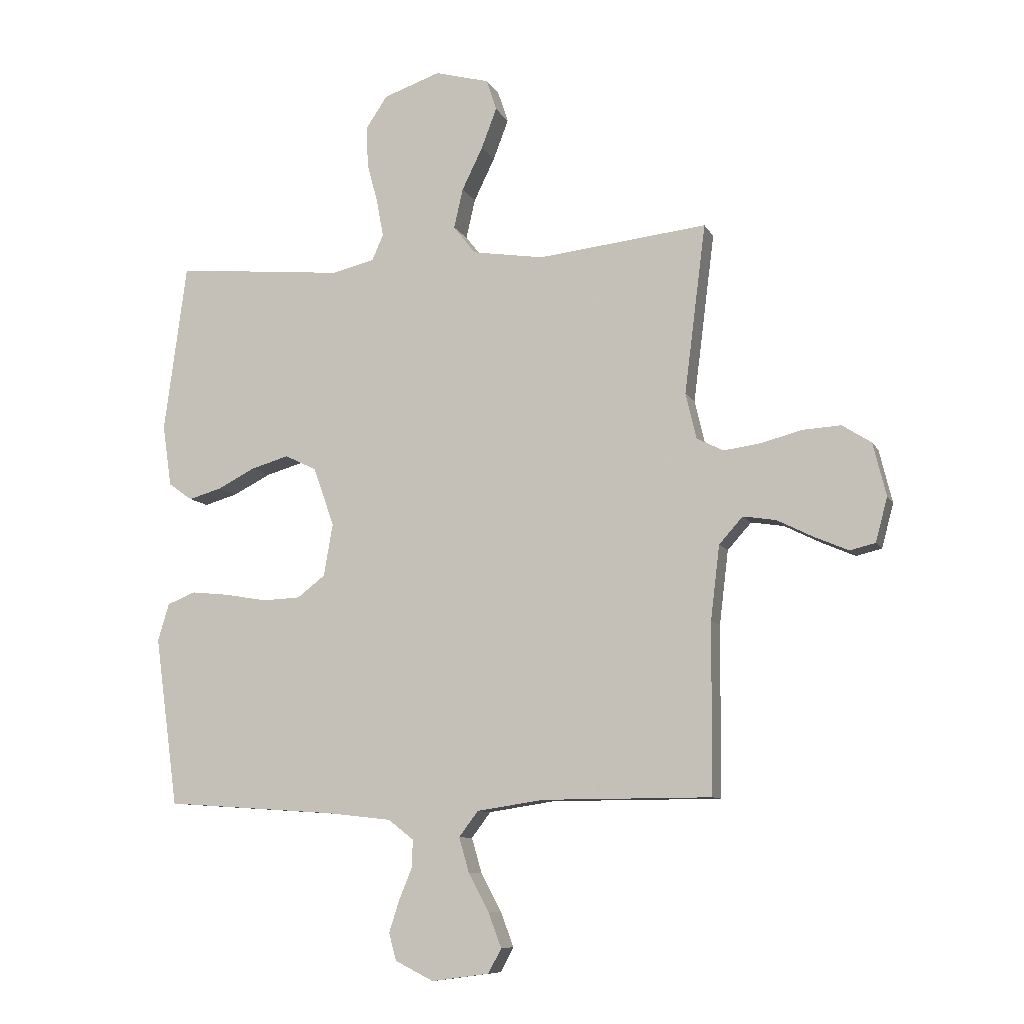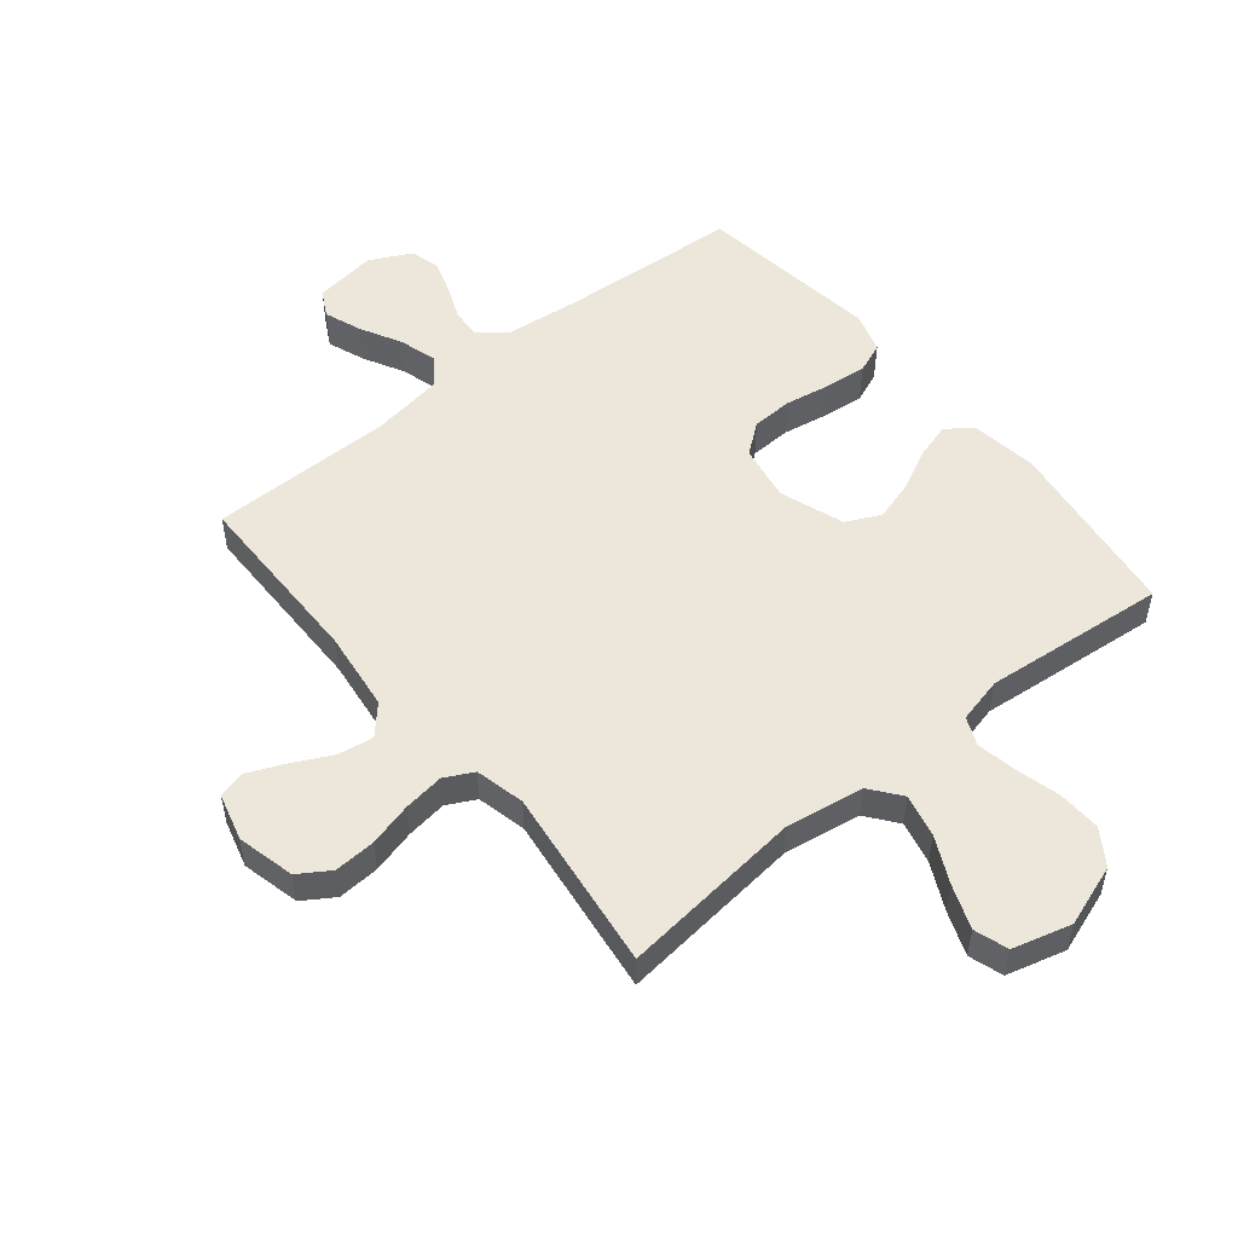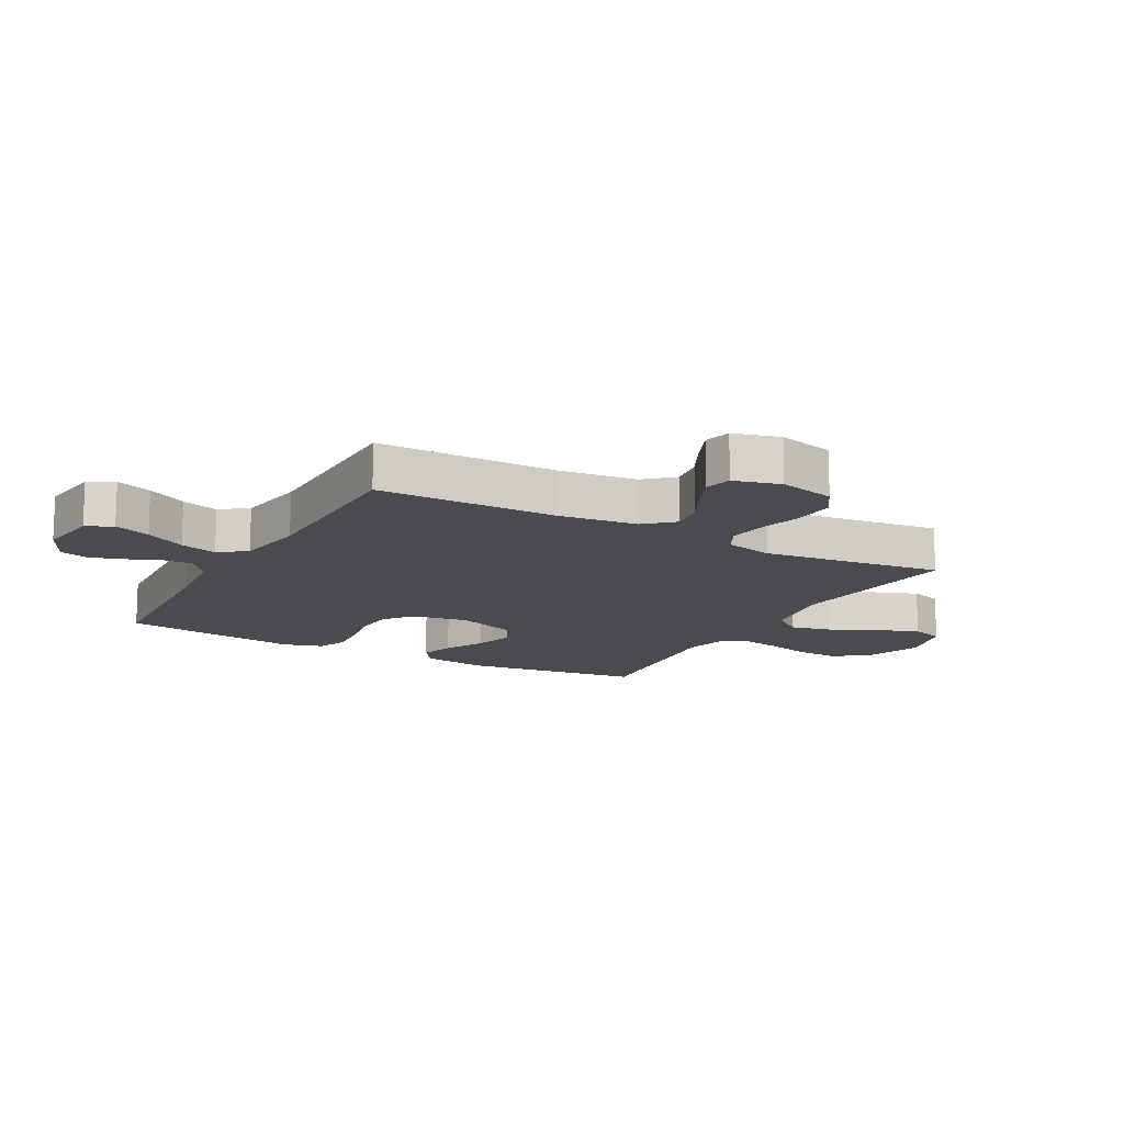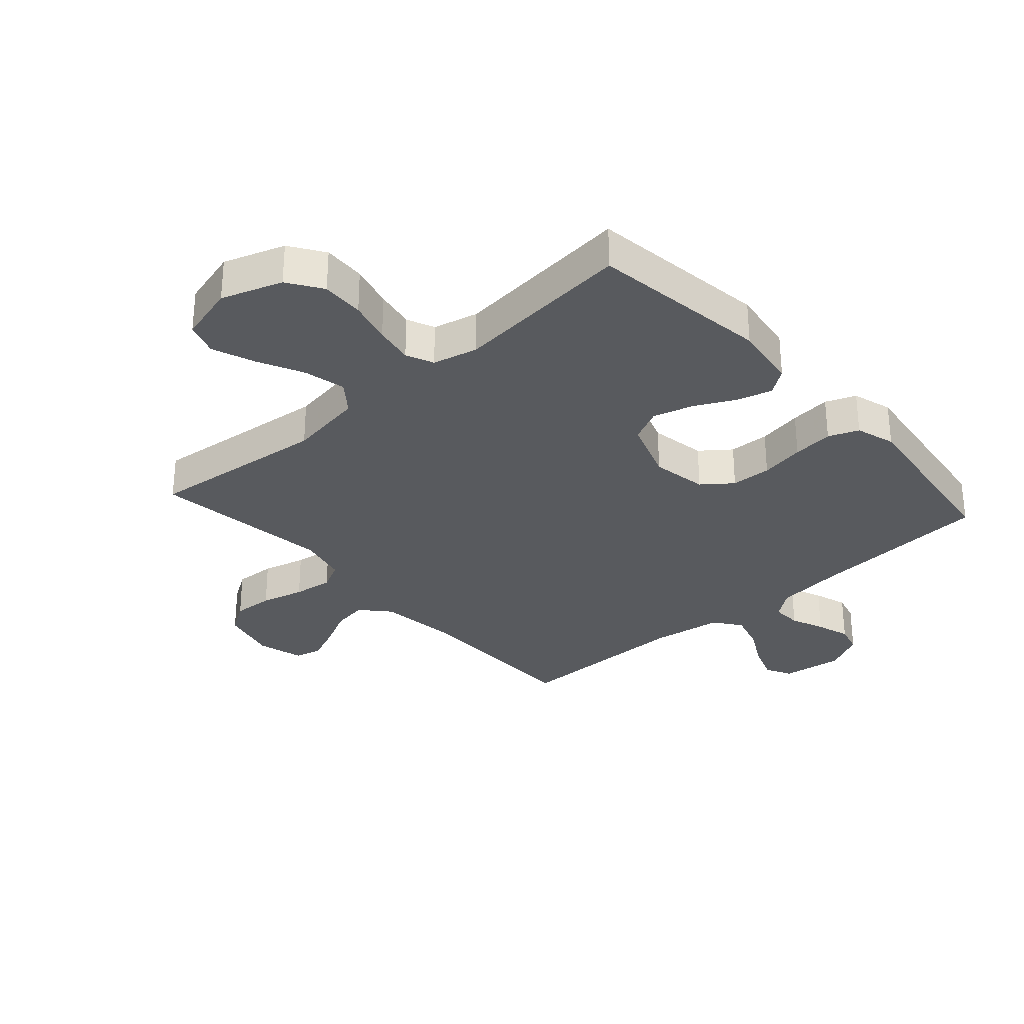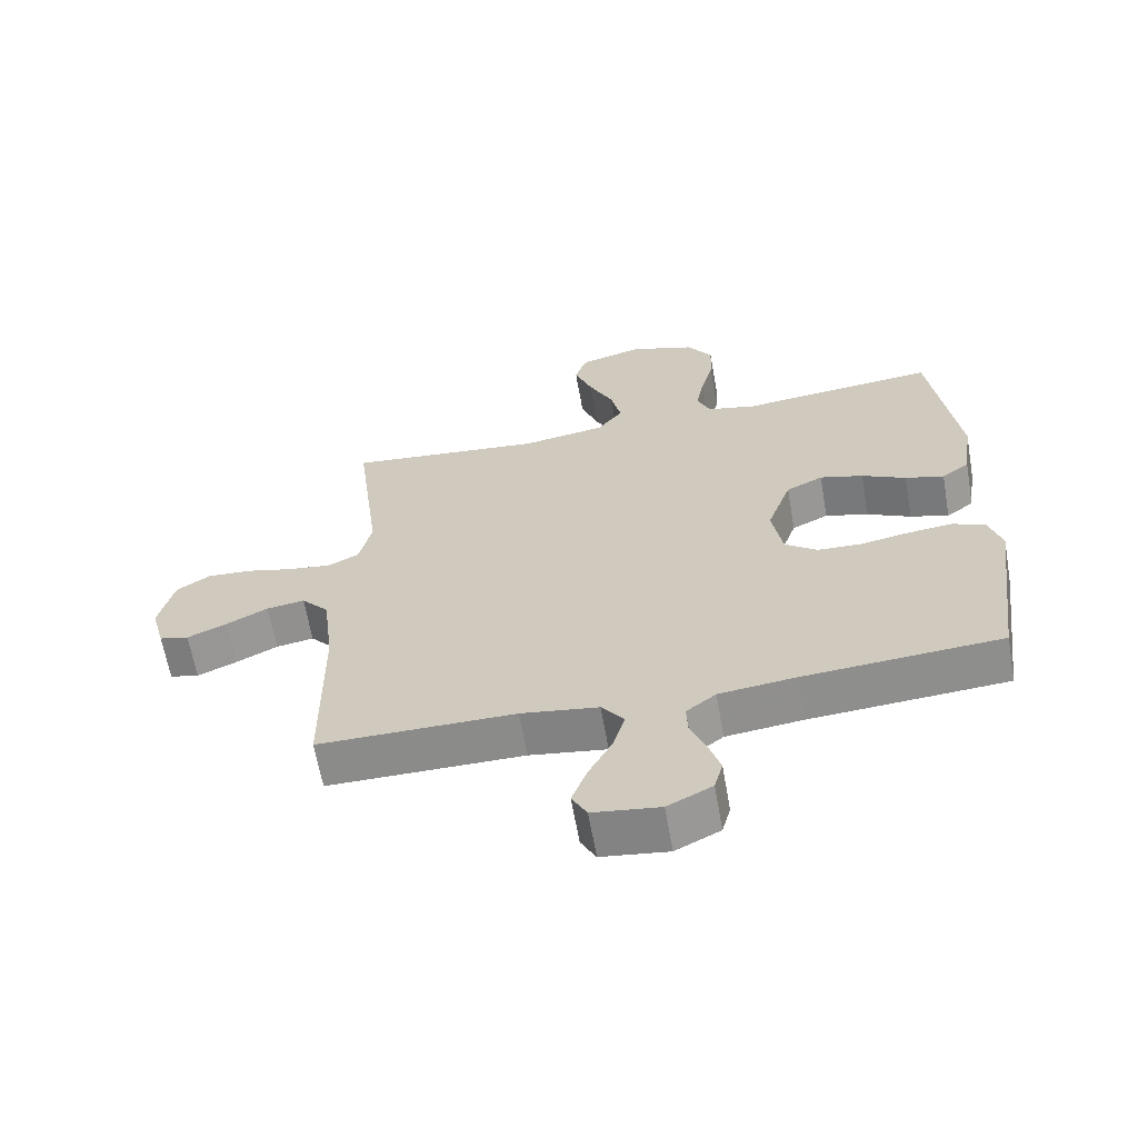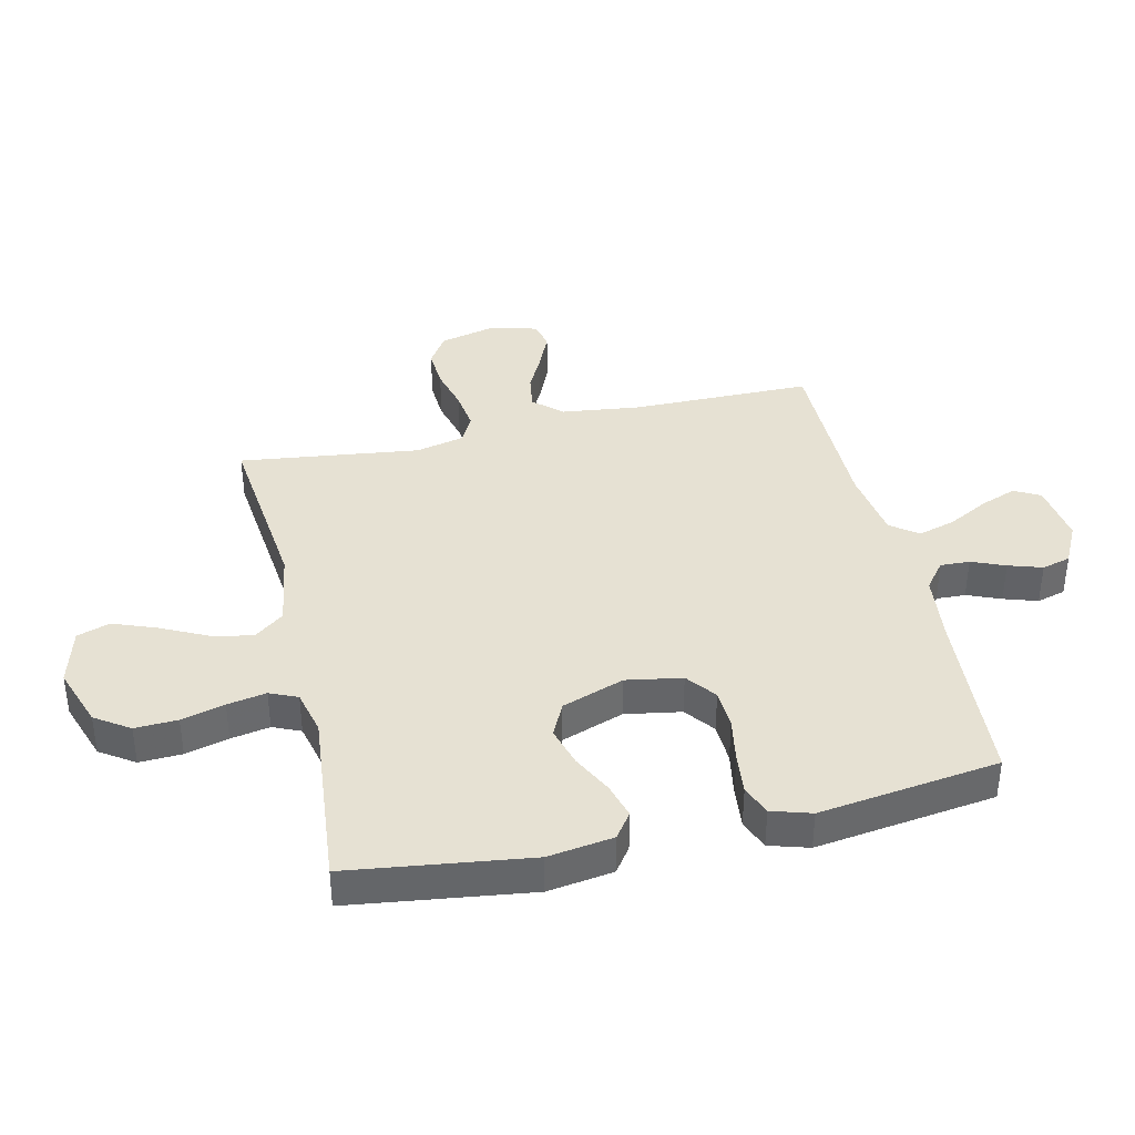
<metadata>
{"format":"obj","ext":"obj","renderer":"f3d","projection":"perspective","resolution":1024,"background":"white","views":[{"elev":-9.2,"azim":-162.4,"up":"+Z"},{"elev":52.3,"azim":-39.1,"up":"+Y"},{"elev":-14.0,"azim":-118.9,"up":"+Y"},{"elev":-30.8,"azim":41.8,"up":"+Y"},{"elev":-63.8,"azim":10.0,"up":"+Z"},{"elev":38.7,"azim":77.1,"up":"+Y"}]}
</metadata>
<code>
v 0.5 0.07 -0.5
v 0.2 0.07 -0.52
v 0.083 0.07 -0.533
v 0.038 0.07 -0.568
v 0.04 0.07 -0.617
v 0.063 0.07 -0.673
v 0.081 0.07 -0.729
v 0.068 0.07 -0.777
v 0 0.07 -0.811
v -0.102 0.07 -0.797
v -0.125 0.07 -0.754
v -0.102 0.07 -0.693
v -0.066 0.07 -0.626
v -0.048 0.07 -0.564
v -0.082 0.07 -0.519
v -0.2 0.07 -0.501
v -0.5 0.07 -0.5
v -0.502 0.07 -0.2
v -0.518 0.07 -0.069
v -0.56 0.07 -0.022
v -0.618 0.07 -0.031
v -0.682 0.07 -0.063
v -0.742 0.07 -0.089
v -0.787 0.07 -0.078
v -0.808 0.07 0
v -0.785 0.07 0.094
v -0.734 0.07 0.127
v -0.666 0.07 0.123
v -0.594 0.07 0.104
v -0.528 0.07 0.095
v -0.481 0.07 0.119
v -0.462 0.07 0.2
v -0.5 0.07 0.5
v -0.2 0.07 0.467
v -0.073 0.07 0.487
v -0.034 0.07 0.537
v -0.05 0.07 0.607
v -0.087 0.07 0.683
v -0.114 0.07 0.754
v -0.096 0.07 0.809
v 0 0.07 0.835
v 0.101 0.07 0.8
v 0.139 0.07 0.743
v 0.136 0.07 0.672
v 0.117 0.07 0.6
v 0.105 0.07 0.535
v 0.125 0.07 0.489
v 0.2 0.07 0.471
v 0.5 0.07 0.5
v 0.54 0.07 0.2
v 0.524 0.07 0.091
v 0.482 0.07 0.061
v 0.423 0.07 0.078
v 0.356 0.07 0.112
v 0.29 0.07 0.131
v 0.234 0.07 0.104
v 0.197 0.07 0
v 0.213 0.07 -0.093
v 0.262 0.07 -0.131
v 0.329 0.07 -0.134
v 0.403 0.07 -0.121
v 0.471 0.07 -0.114
v 0.521 0.07 -0.134
v 0.541 0.07 -0.2
v 0.5 0 -0.5
v 0.2 0 -0.52
v 0.083 0 -0.533
v 0.038 0 -0.568
v 0.04 0 -0.617
v 0.063 0 -0.673
v 0.081 0 -0.729
v 0.068 0 -0.777
v 0 0 -0.811
v -0.102 0 -0.797
v -0.125 0 -0.754
v -0.102 0 -0.693
v -0.066 0 -0.626
v -0.048 0 -0.564
v -0.082 0 -0.519
v -0.2 0 -0.501
v -0.5 0 -0.5
v -0.502 0 -0.2
v -0.518 0 -0.069
v -0.56 0 -0.022
v -0.618 0 -0.031
v -0.682 0 -0.063
v -0.742 0 -0.089
v -0.787 0 -0.078
v -0.808 0 0
v -0.785 0 0.094
v -0.734 0 0.127
v -0.666 0 0.123
v -0.594 0 0.104
v -0.528 0 0.095
v -0.481 0 0.119
v -0.462 0 0.2
v -0.5 0 0.5
v -0.2 0 0.467
v -0.073 0 0.487
v -0.034 0 0.537
v -0.05 0 0.607
v -0.087 0 0.683
v -0.114 0 0.754
v -0.096 0 0.809
v 0 0 0.835
v 0.101 0 0.8
v 0.139 0 0.743
v 0.136 0 0.672
v 0.117 0 0.6
v 0.105 0 0.535
v 0.125 0 0.489
v 0.2 0 0.471
v 0.5 0 0.5
v 0.54 0 0.2
v 0.524 0 0.091
v 0.482 0 0.061
v 0.423 0 0.078
v 0.356 0 0.112
v 0.29 0 0.131
v 0.234 0 0.104
v 0.197 0 0
v 0.213 0 -0.093
v 0.262 0 -0.131
v 0.329 0 -0.134
v 0.403 0 -0.121
v 0.471 0 -0.114
v 0.521 0 -0.134
v 0.541 0 -0.2
f 63 64 1 2
f 60 61 62 63
f 60 63 2 3
f 59 60 3 4
f 58 59 4
f 57 58 4
f 51 52 53 54
f 51 54 55
f 48 49 50 51
f 47 48 51 55
f 42 43 44 45
f 42 45 46
f 41 42 46
f 40 41 46
f 37 38 39 40
f 36 37 40 46
f 35 36 46 47
f 32 33 34
f 31 32 34 35
f 26 27 28 29
f 26 29 30
f 25 26 30
f 24 25 30
f 21 22 23 24
f 21 24 30 31
f 16 17 18
f 15 16 18 19
f 10 11 12 13
f 10 13 14
f 9 10 14
f 8 9 14
f 5 6 7 8
f 5 8 14
f 4 5 14 15
f 35 47 55 56
f 35 56 57
f 20 21 31 35
f 19 20 35 57
f 4 15 19 57
f 66 65 128 127
f 127 126 125 124
f 67 66 127 124
f 68 67 124 123
f 68 123 122
f 68 122 121
f 118 117 116 115
f 119 118 115
f 115 114 113 112
f 119 115 112 111
f 109 108 107 106
f 110 109 106
f 110 106 105
f 110 105 104
f 104 103 102 101
f 110 104 101 100
f 111 110 100 99
f 98 97 96
f 99 98 96 95
f 93 92 91 90
f 94 93 90
f 94 90 89
f 94 89 88
f 88 87 86 85
f 95 94 88 85
f 82 81 80
f 83 82 80 79
f 77 76 75 74
f 78 77 74
f 78 74 73
f 78 73 72
f 72 71 70 69
f 78 72 69
f 79 78 69 68
f 120 119 111 99
f 121 120 99
f 99 95 85 84
f 121 99 84 83
f 121 83 79 68
f 1 65 66 2
f 2 66 67 3
f 3 67 68 4
f 4 68 69 5
f 5 69 70 6
f 6 70 71 7
f 7 71 72 8
f 8 72 73 9
f 9 73 74 10
f 10 74 75 11
f 11 75 76 12
f 12 76 77 13
f 13 77 78 14
f 14 78 79 15
f 15 79 80 16
f 16 80 81 17
f 17 81 82 18
f 18 82 83 19
f 19 83 84 20
f 20 84 85 21
f 21 85 86 22
f 22 86 87 23
f 23 87 88 24
f 24 88 89 25
f 25 89 90 26
f 26 90 91 27
f 27 91 92 28
f 28 92 93 29
f 29 93 94 30
f 30 94 95 31
f 31 95 96 32
f 32 96 97 33
f 33 97 98 34
f 34 98 99 35
f 35 99 100 36
f 36 100 101 37
f 37 101 102 38
f 38 102 103 39
f 39 103 104 40
f 40 104 105 41
f 41 105 106 42
f 42 106 107 43
f 43 107 108 44
f 44 108 109 45
f 45 109 110 46
f 46 110 111 47
f 47 111 112 48
f 48 112 113 49
f 49 113 114 50
f 50 114 115 51
f 51 115 116 52
f 52 116 117 53
f 53 117 118 54
f 54 118 119 55
f 55 119 120 56
f 56 120 121 57
f 57 121 122 58
f 58 122 123 59
f 59 123 124 60
f 60 124 125 61
f 61 125 126 62
f 62 126 127 63
f 63 127 128 64
f 64 128 65 1

</code>
